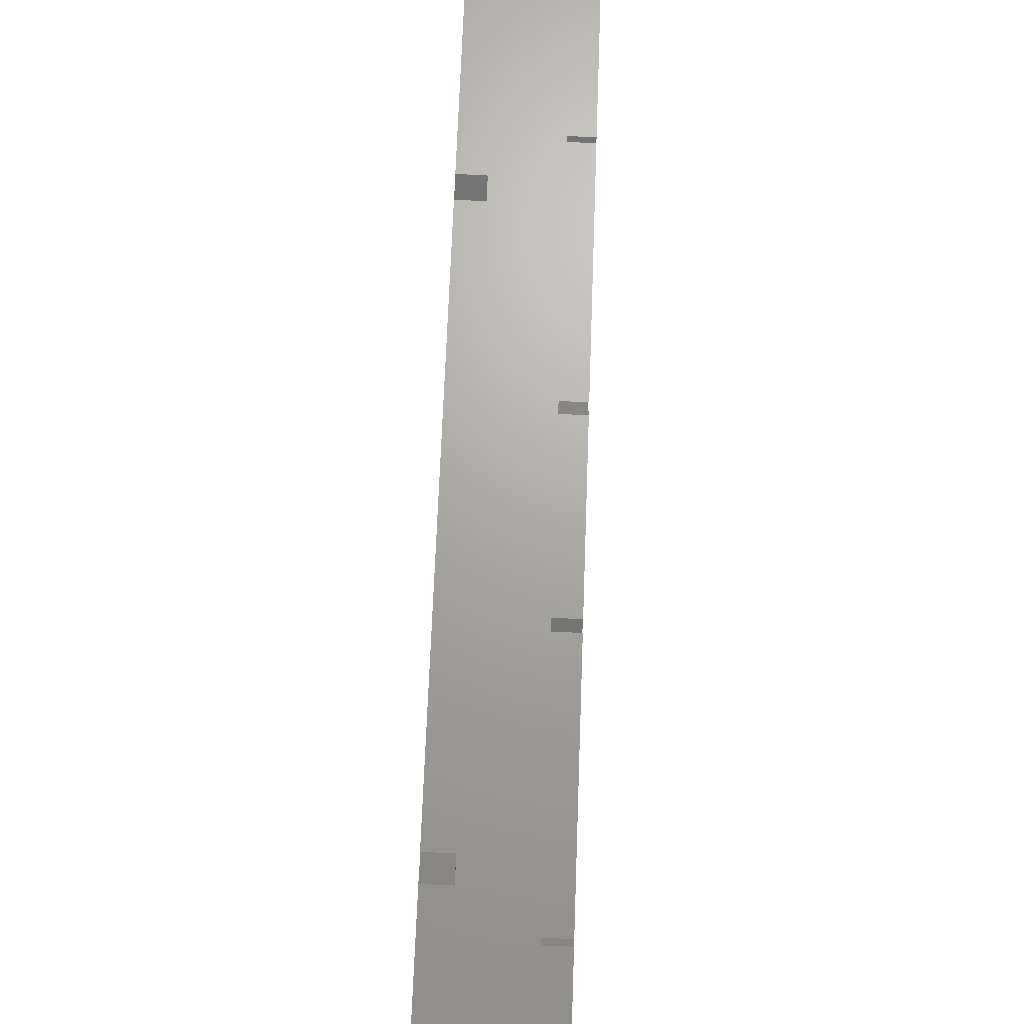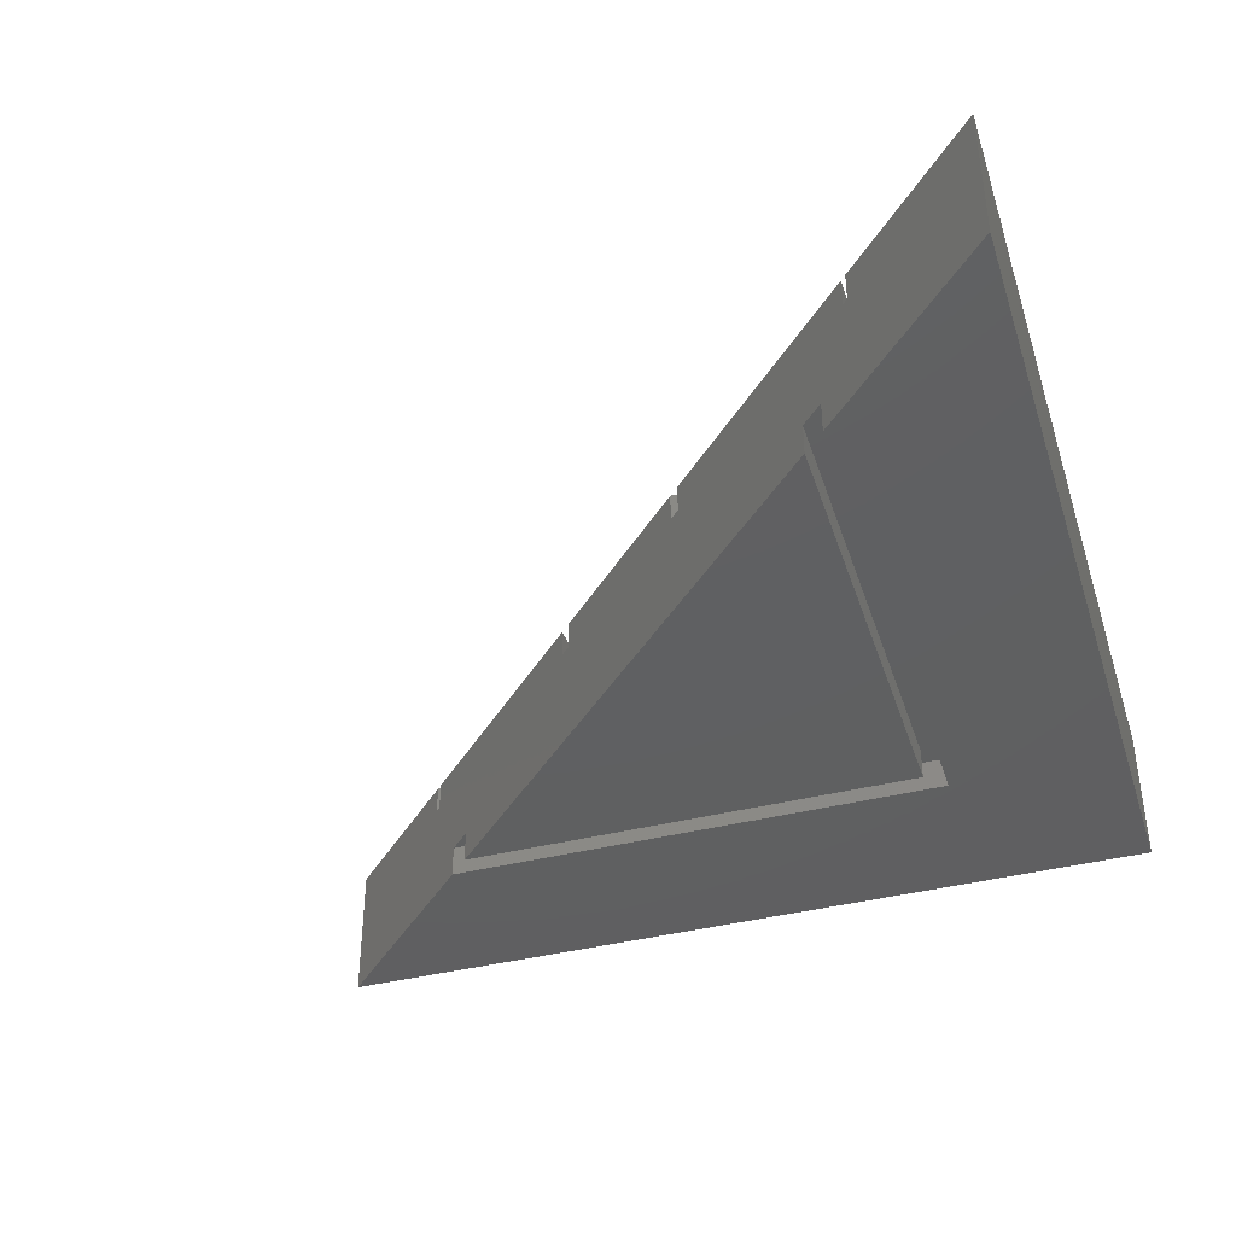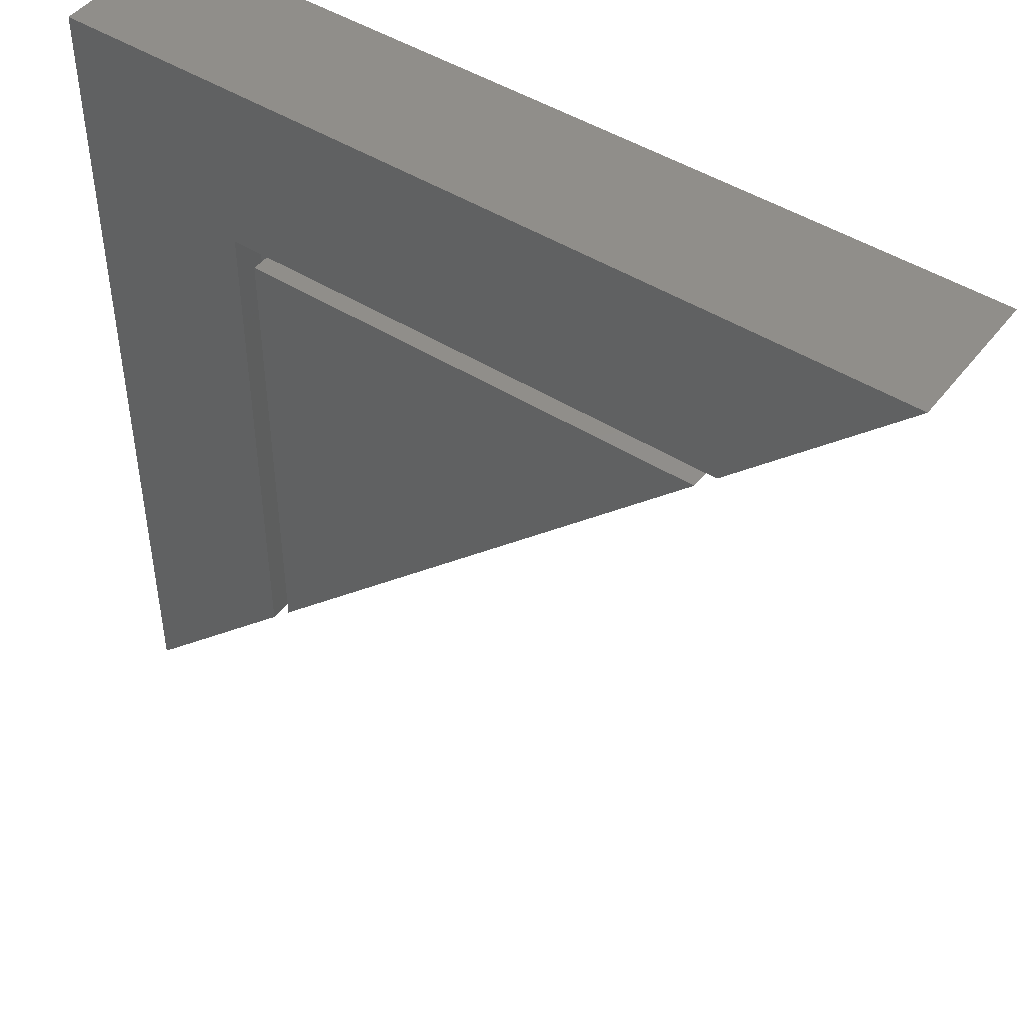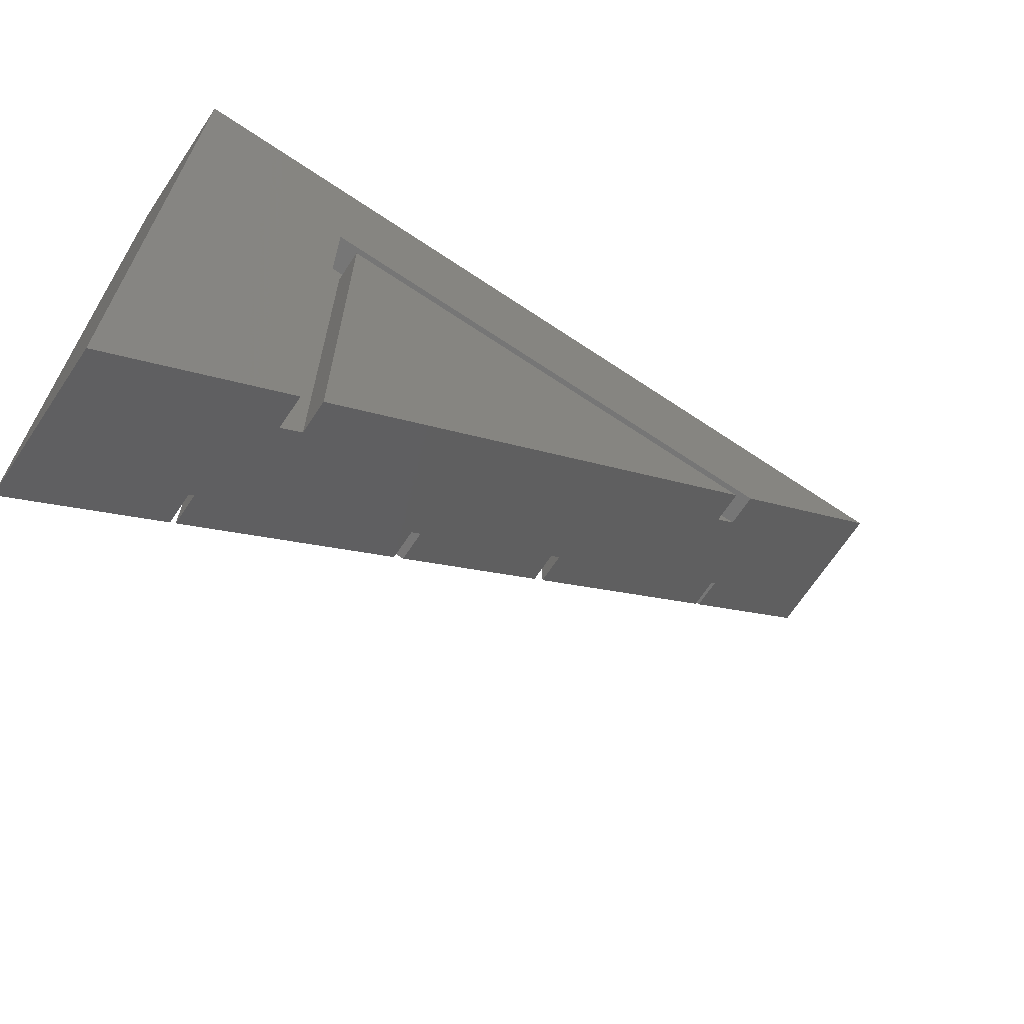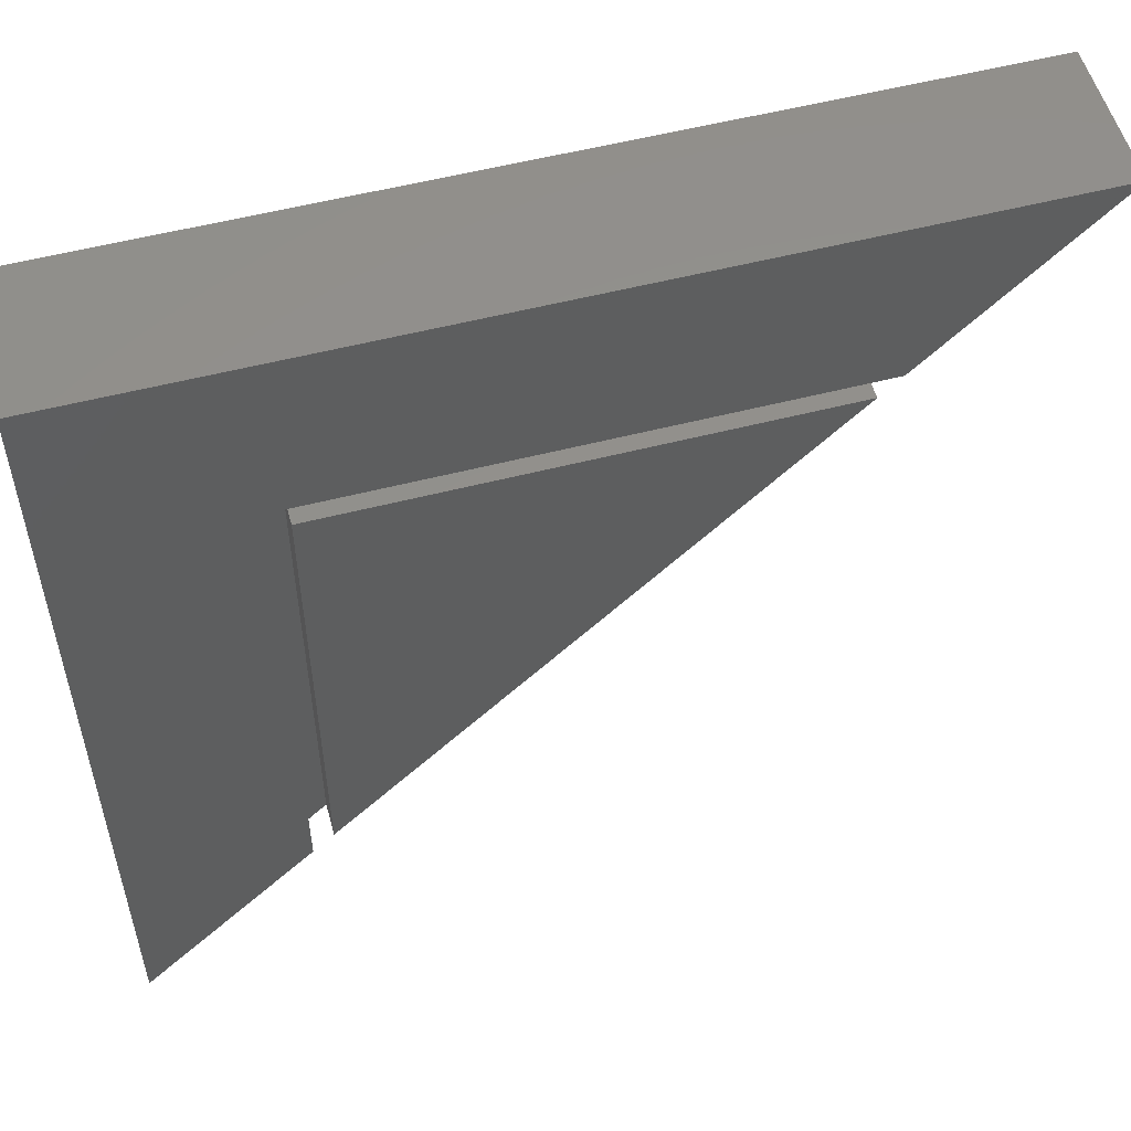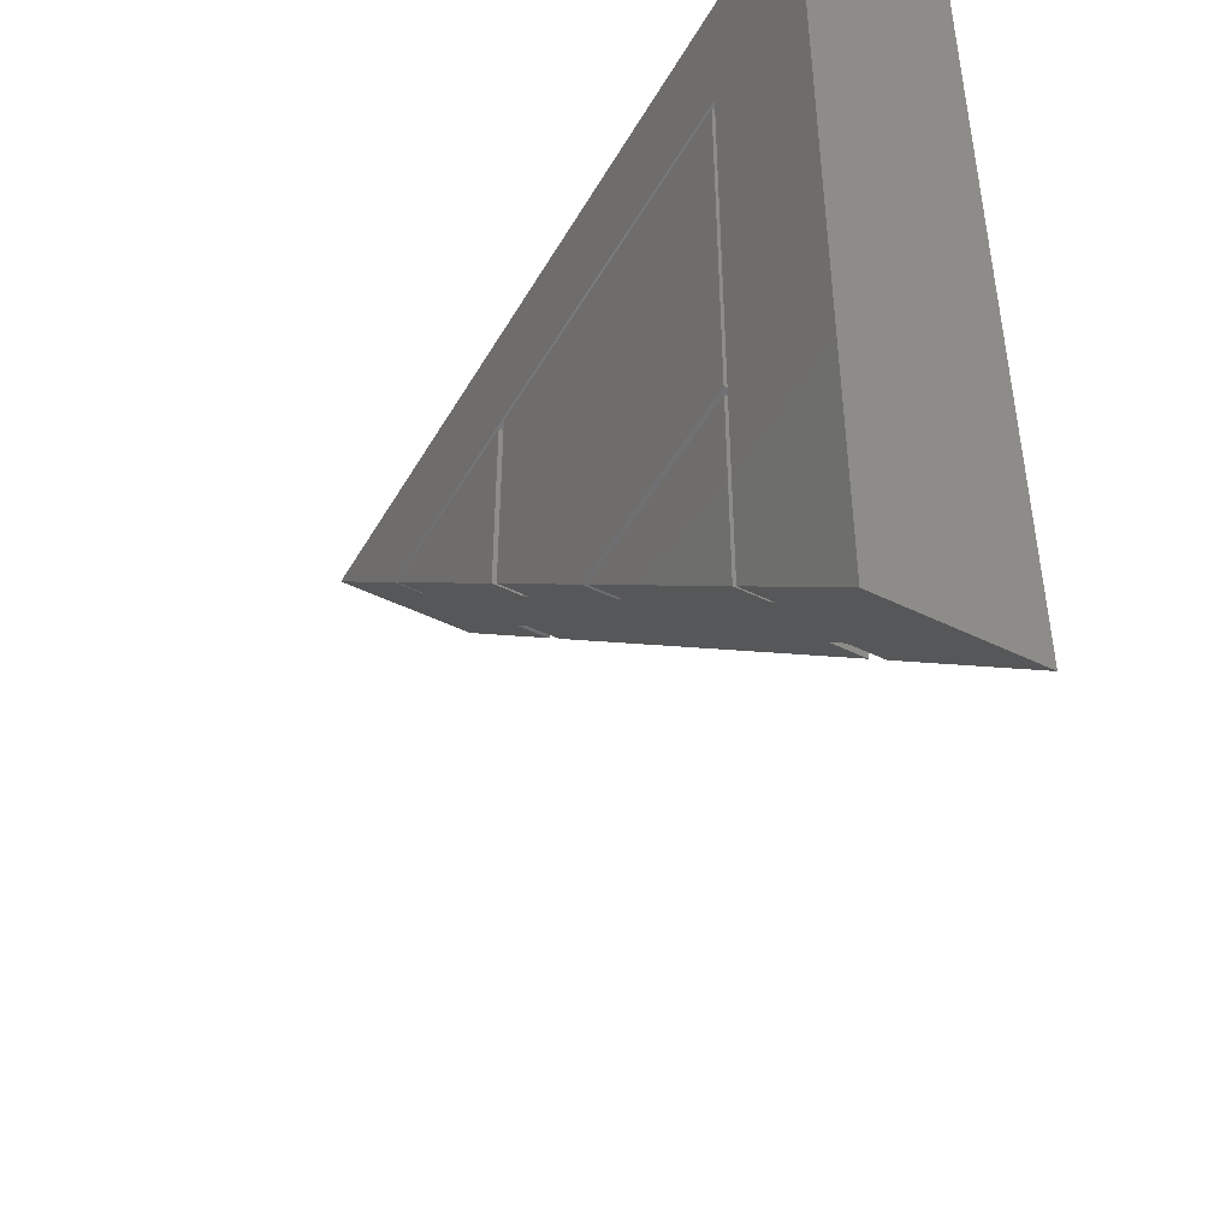
<metadata>
{"format":"stl","ext":"stl","renderer":"f3d","projection":"perspective","resolution":1024,"background":"white","views":[{"elev":-67.0,"azim":-93.0,"up":"+Y"},{"elev":-40.2,"azim":17.3,"up":"+Z"},{"elev":46.4,"azim":-144.4,"up":"+Y"},{"elev":-68.9,"azim":146.3,"up":"+Y"},{"elev":54.5,"azim":164.7,"up":"+Y"},{"elev":-47.9,"azim":61.3,"up":"+Y"}]}
</metadata>
<code>
# stl→obj: 48 verts, 92 faces
v 1.414 59.2 0
v 59.2 59.2 0
v 13.01 47.6 0
v 59.2 50 0
v 47.6 13.01 0
v 59.2 1.414 0
v 47.6 47.6 0
v 1.414 59.2 9.5
v 59.2 59.2 9.5
v 49.67 10.94 7.5
v 49.67 10.94 9.5
v 13.01 47.6 2.2
v 10.94 49.67 9.5
v 14.41 46.2 0
v 46.2 14.41 0
v 14.41 46.2 2.2
v 46.2 14.41 2.2
v 47.6 13.01 2.2
v 59.2 1.414 9.5
v 10.94 49.67 7.5
v 10.61 50 7.5
v 50 10.61 7.5
v 24.68 35.94 7.5
v 24.68 35.94 9.5
v 35.94 24.68 7.5
v 35.94 24.68 9.5
v 35.29 25.32 7.5
v 35.29 25.32 9.5
v 25.32 35.29 7.5
v 25.32 35.29 9.5
v 10.61 50 9.5
v 50 10.61 9.5
v 47.6 47.6 2.2
v 59.2 50 9.5
v 50 50 9.5
v 50 50 7.5
v 25.32 49.67 7.5
v 24.68 49.67 7.5
v 49.67 49.67 7.5
v 49.67 25.32 7.5
v 49.67 24.68 7.5
v 24.68 49.67 9.5
v 25.32 49.67 9.5
v 49.67 49.67 9.5
v 49.67 25.32 9.5
v 49.67 24.68 9.5
v 46.2 46.2 2.2
v 46.2 46.2 0
f 1 2 3
f 3 2 4
f 5 4 6
f 7 4 5
f 3 4 7
f 1 8 2
f 2 8 9
f 10 11 12
f 3 12 13
f 14 15 16
f 15 17 16
f 18 19 17
f 20 21 3
f 5 6 18
f 6 19 18
f 17 22 16
f 17 19 22
f 22 10 16
f 23 24 12
f 11 25 12
f 11 26 25
f 25 27 12
f 28 29 12
f 28 30 29
f 29 23 12
f 24 13 12
f 13 20 3
f 21 8 3
f 31 8 21
f 8 1 3
f 10 12 16
f 27 28 12
f 32 22 19
f 7 33 12
f 3 7 12
f 33 7 18
f 18 7 5
f 19 6 4
f 34 19 4
f 34 4 2
f 9 34 2
f 9 8 31
f 32 9 35
f 35 9 31
f 34 9 32
f 19 34 32
f 36 35 31
f 21 36 31
f 36 21 20
f 37 36 38
f 38 36 20
f 37 39 36
f 23 37 38
f 40 36 39
f 41 36 40
f 25 40 27
f 41 40 25
f 10 36 41
f 22 36 10
f 29 37 23
f 20 13 38
f 38 13 42
f 42 13 24
f 24 23 38
f 42 24 38
f 29 30 37
f 37 30 43
f 43 30 28
f 44 43 45
f 45 43 28
f 28 27 40
f 45 28 40
f 25 26 41
f 41 26 46
f 46 26 11
f 11 10 41
f 46 11 41
f 35 36 32
f 32 36 22
f 18 17 33
f 33 17 47
f 33 47 16
f 33 16 12
f 17 15 48
f 47 17 48
f 15 14 48
f 14 16 48
f 48 16 47
f 45 40 39
f 44 45 39
f 37 43 39
f 39 43 44

</code>
